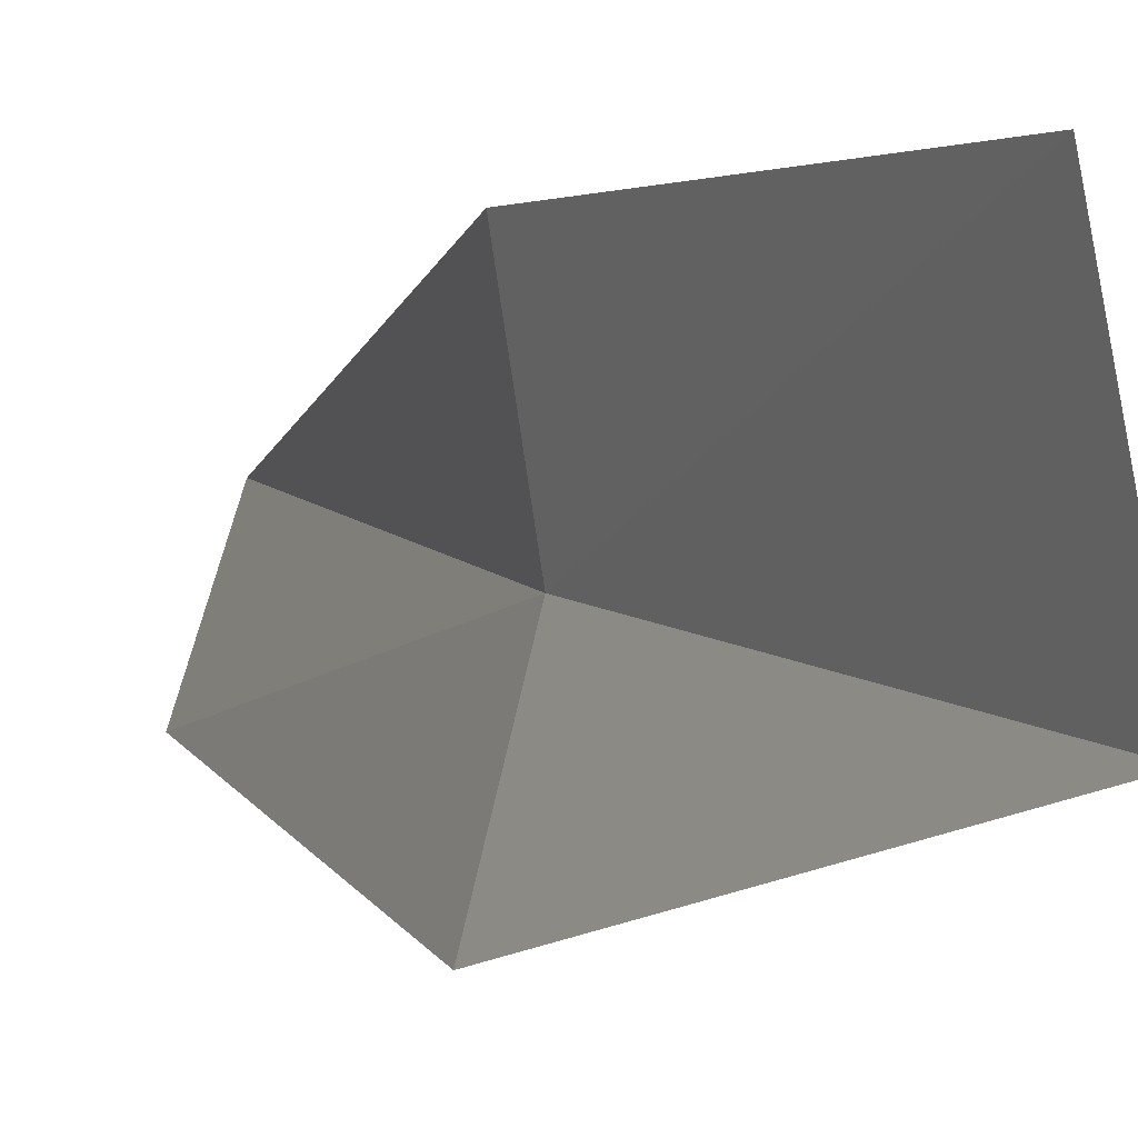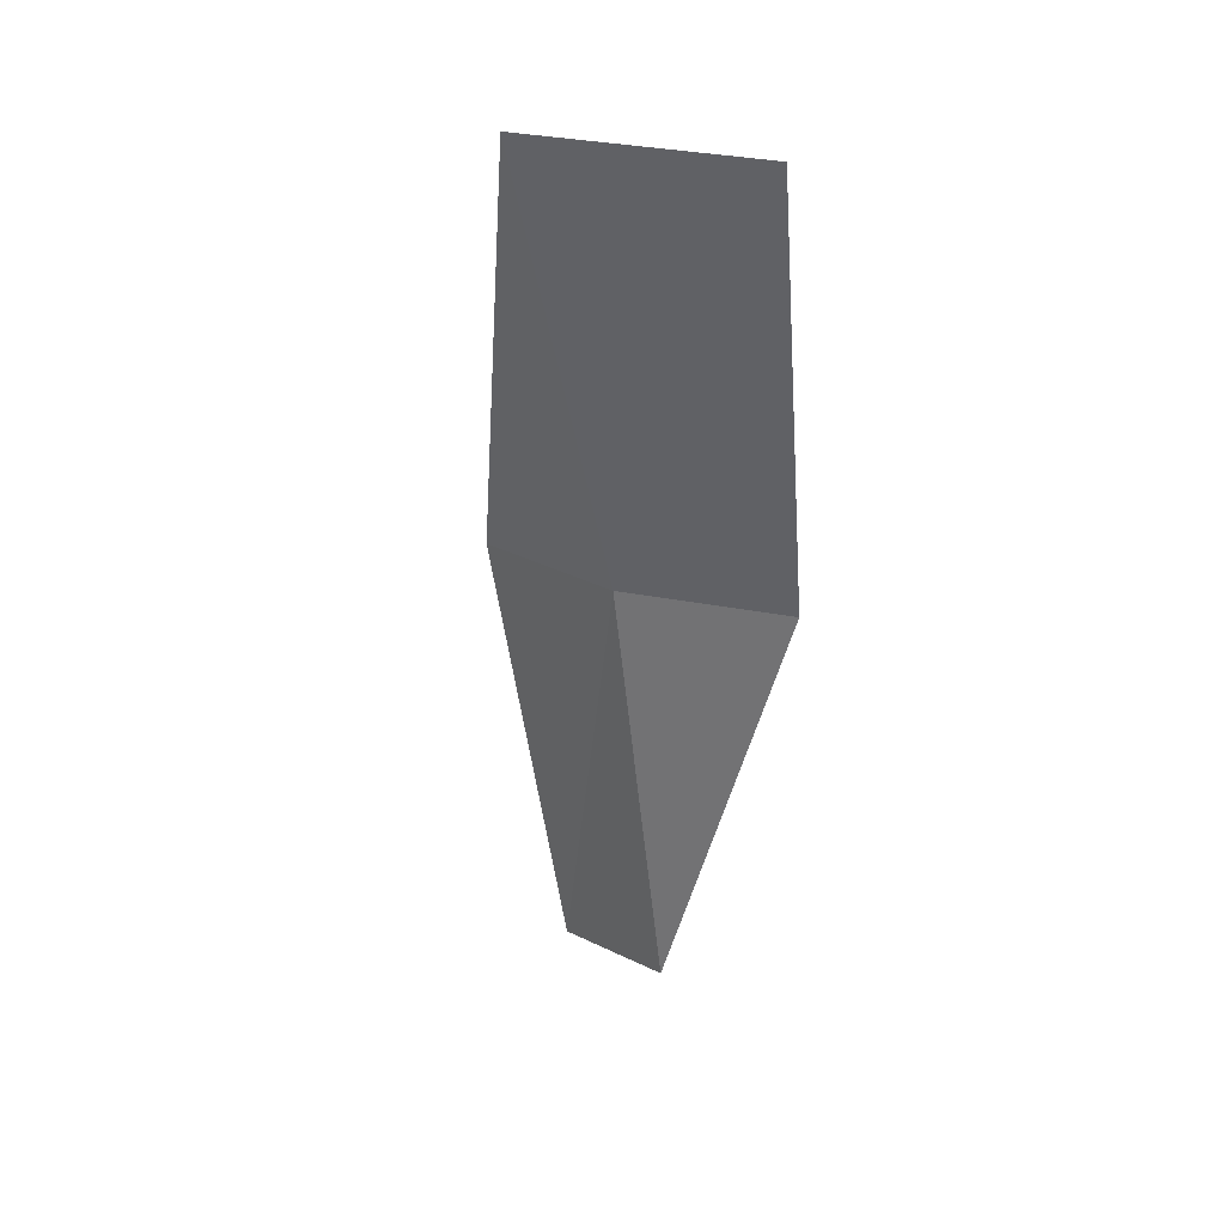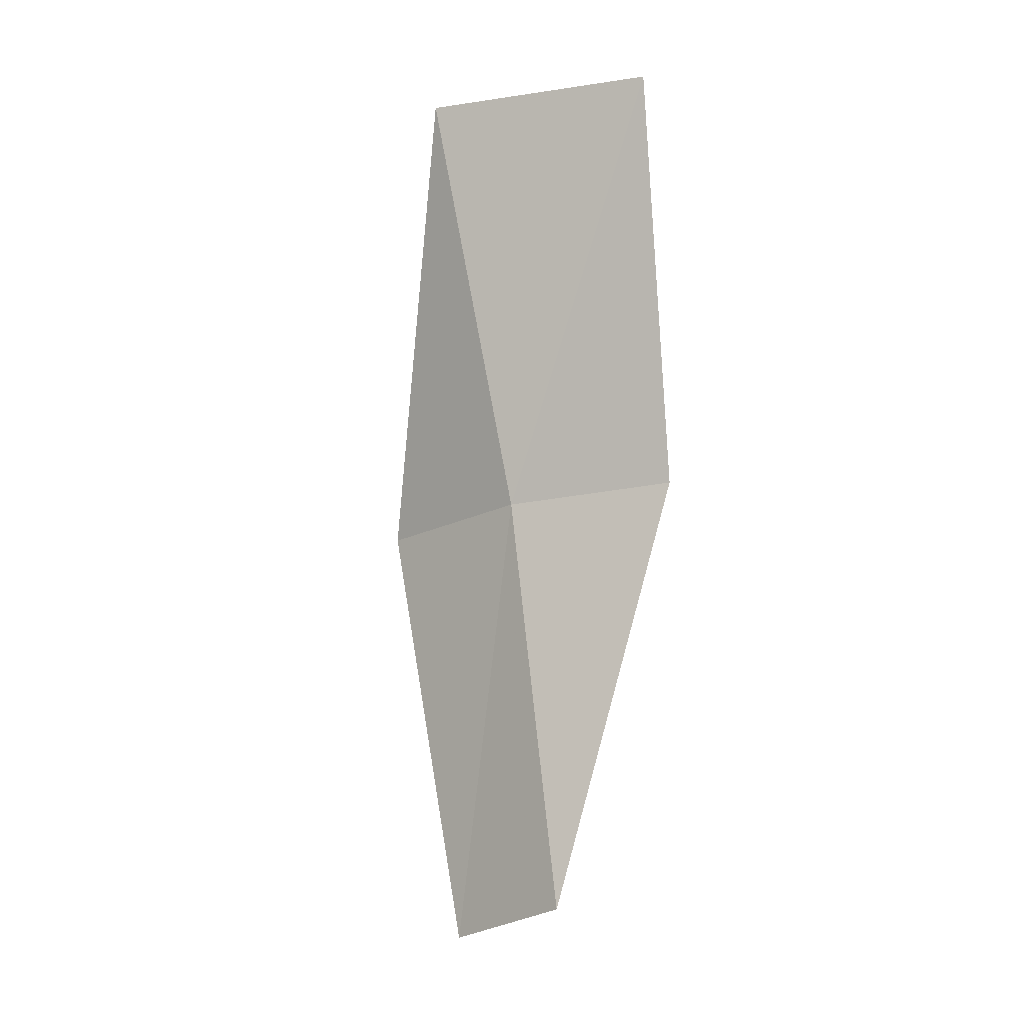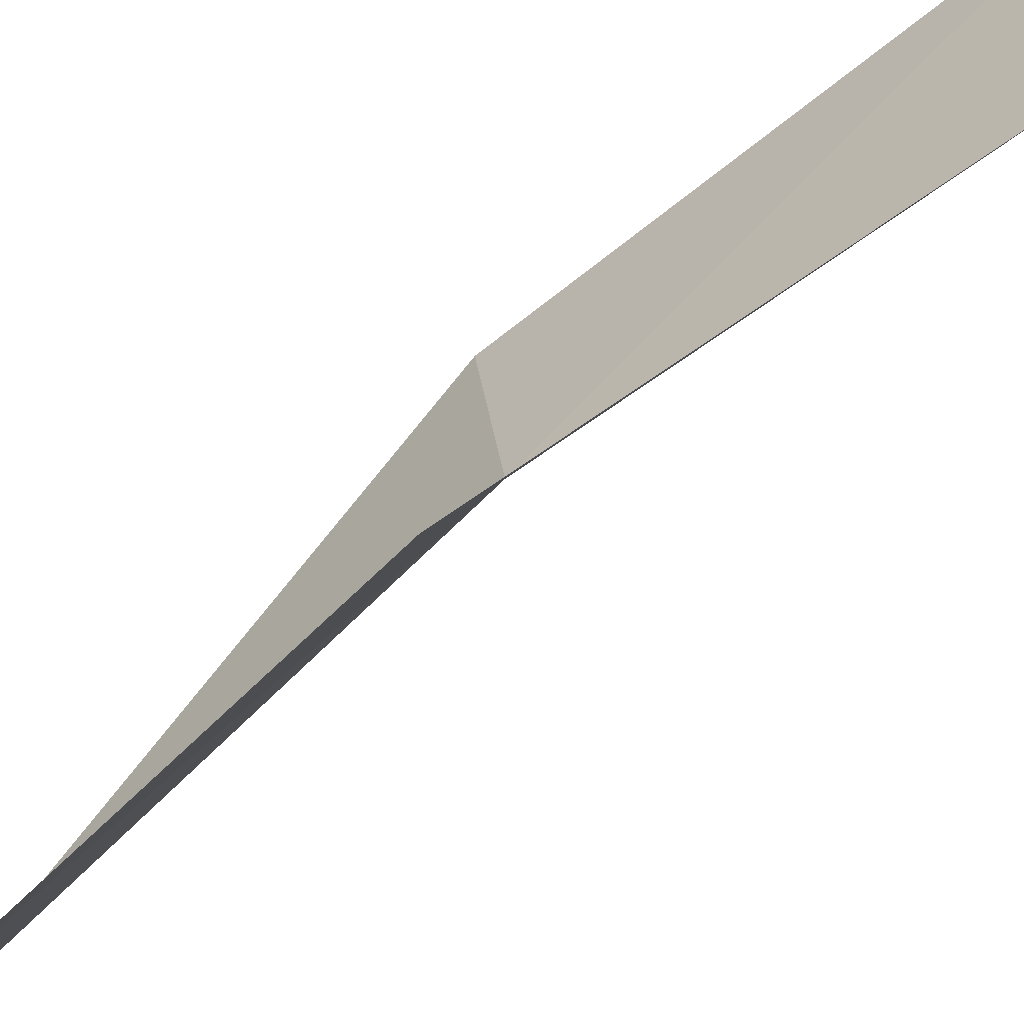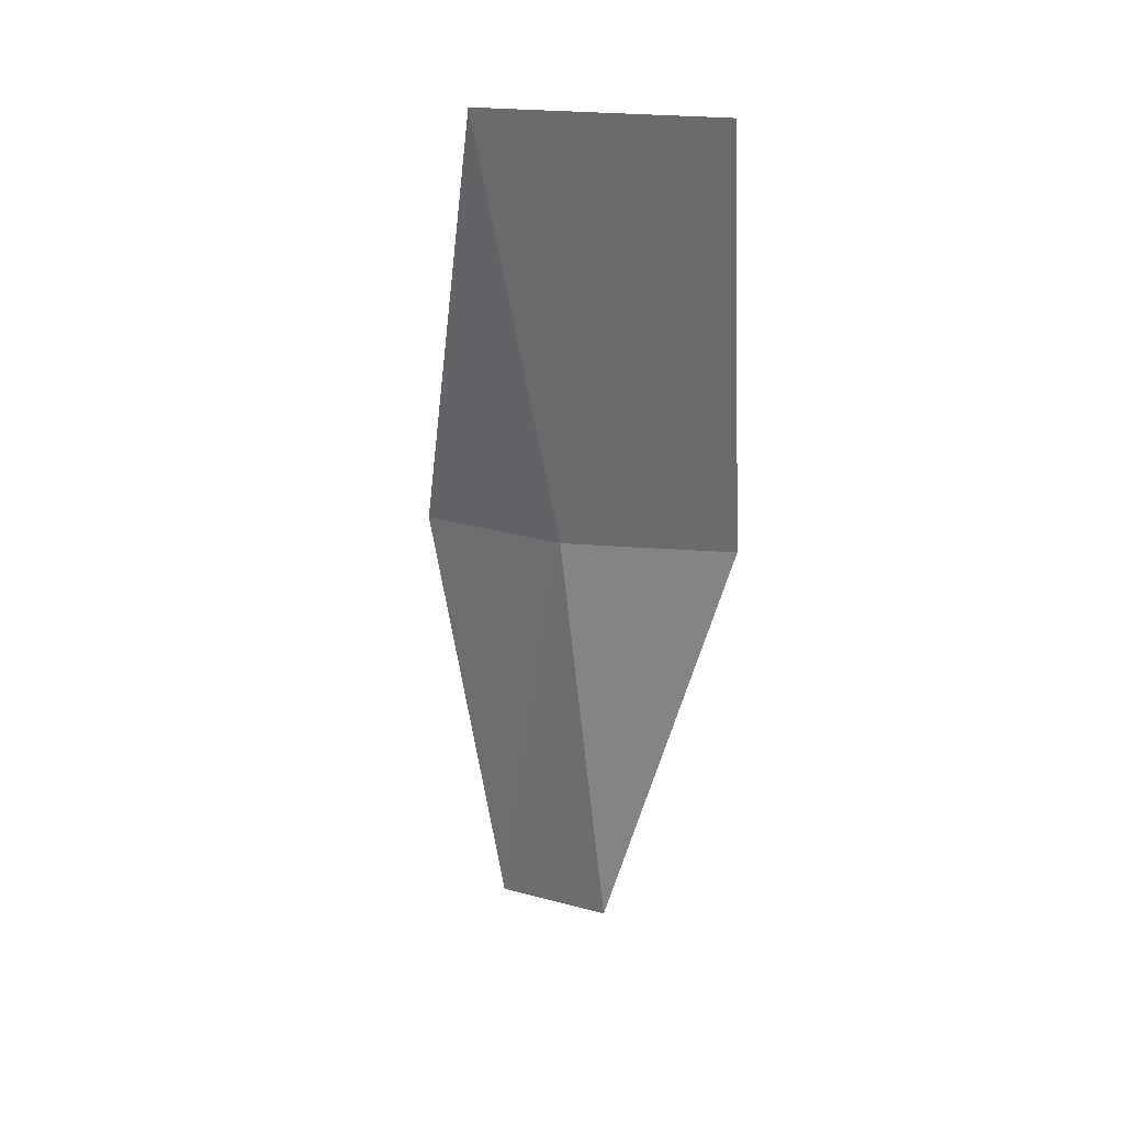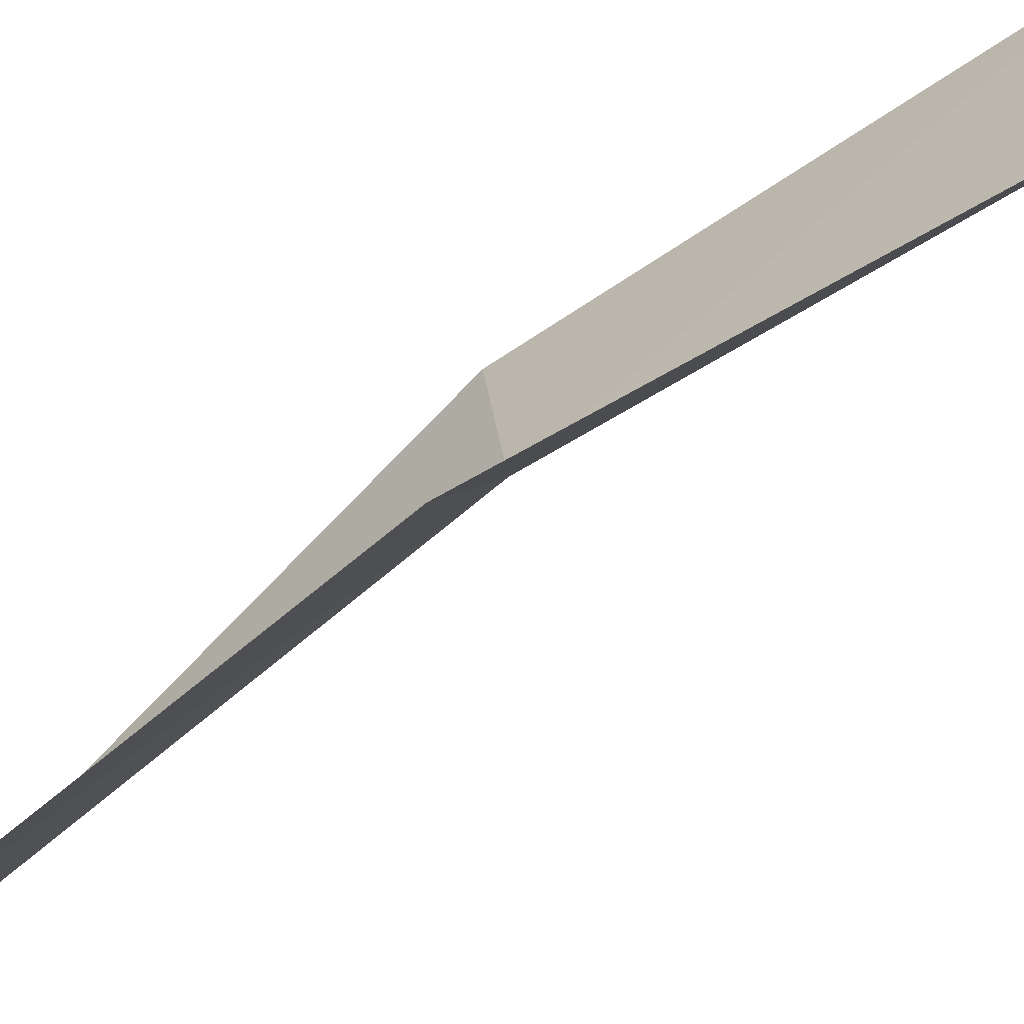
<metadata>
{"format":"obj","ext":"obj","renderer":"f3d","projection":"perspective","resolution":1024,"background":"white","views":[{"elev":3.6,"azim":-18.7,"up":"+Y"},{"elev":27.0,"azim":124.0,"up":"+Z"},{"elev":-13.1,"azim":119.8,"up":"+Z"},{"elev":-76.0,"azim":-41.2,"up":"+Y"},{"elev":21.4,"azim":116.8,"up":"+Z"},{"elev":-79.3,"azim":-46.2,"up":"+Y"}]}
</metadata>
<code>
v -14.67 -34.19 41.05
v -15.04 -33.76 36.01
v -15.5 -35.44 35.66
v -15.14 -36.23 40.88
v -15.04 -32.14 41.16
v -13.47 -34.63 46.13
v -14.02 -31.92 46.13
f 1 3 2
f 1 4 3
f 1 2 5
f 1 7 6
f 1 5 7
f 1 6 4

</code>
